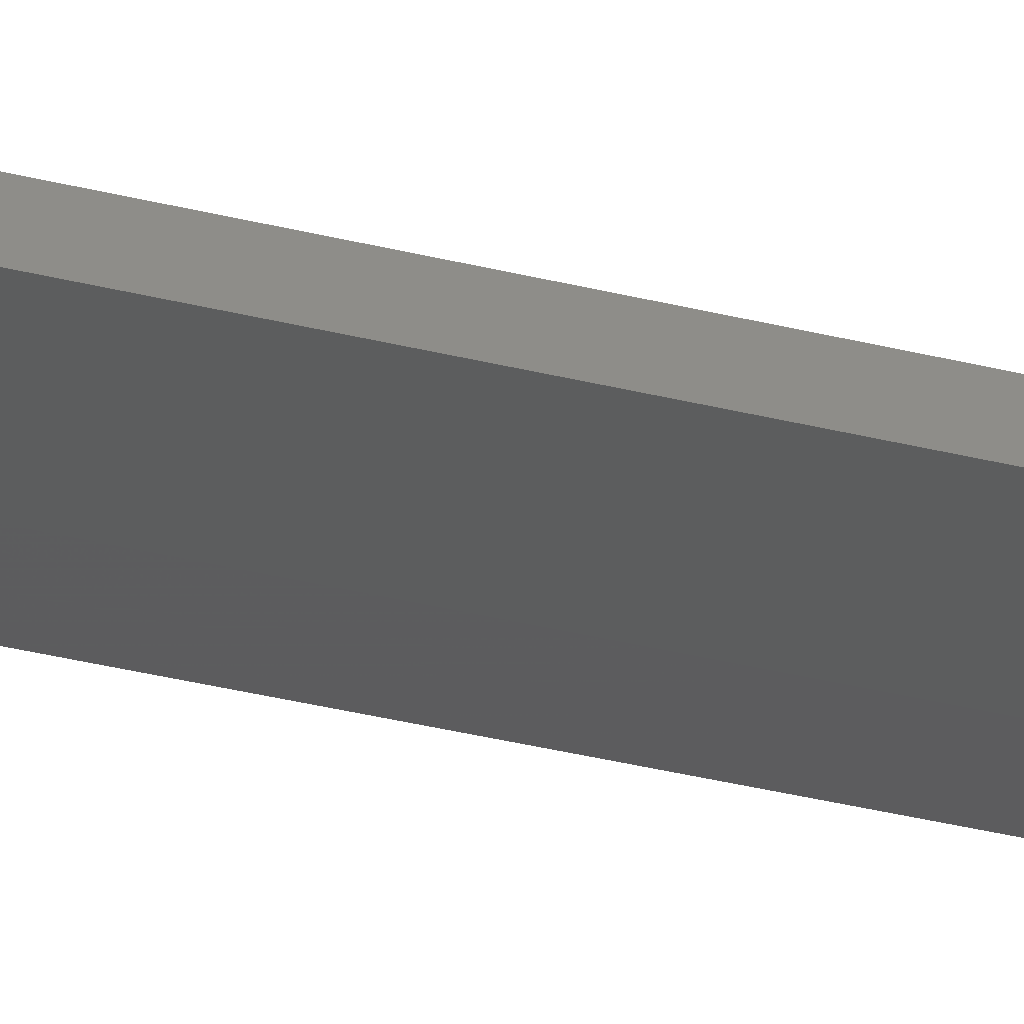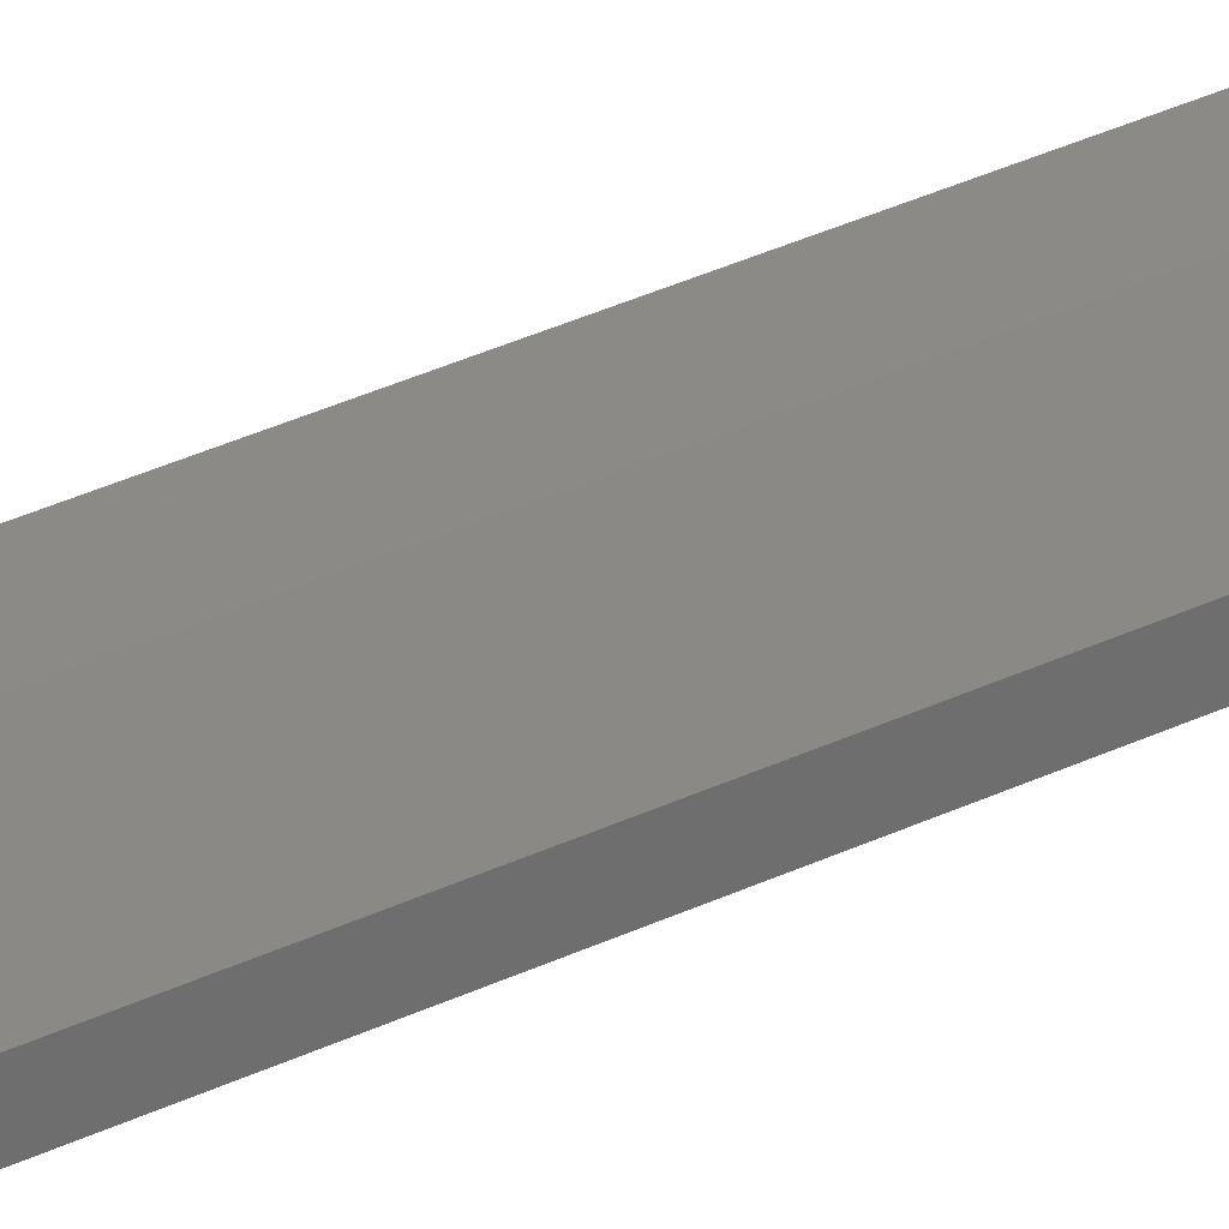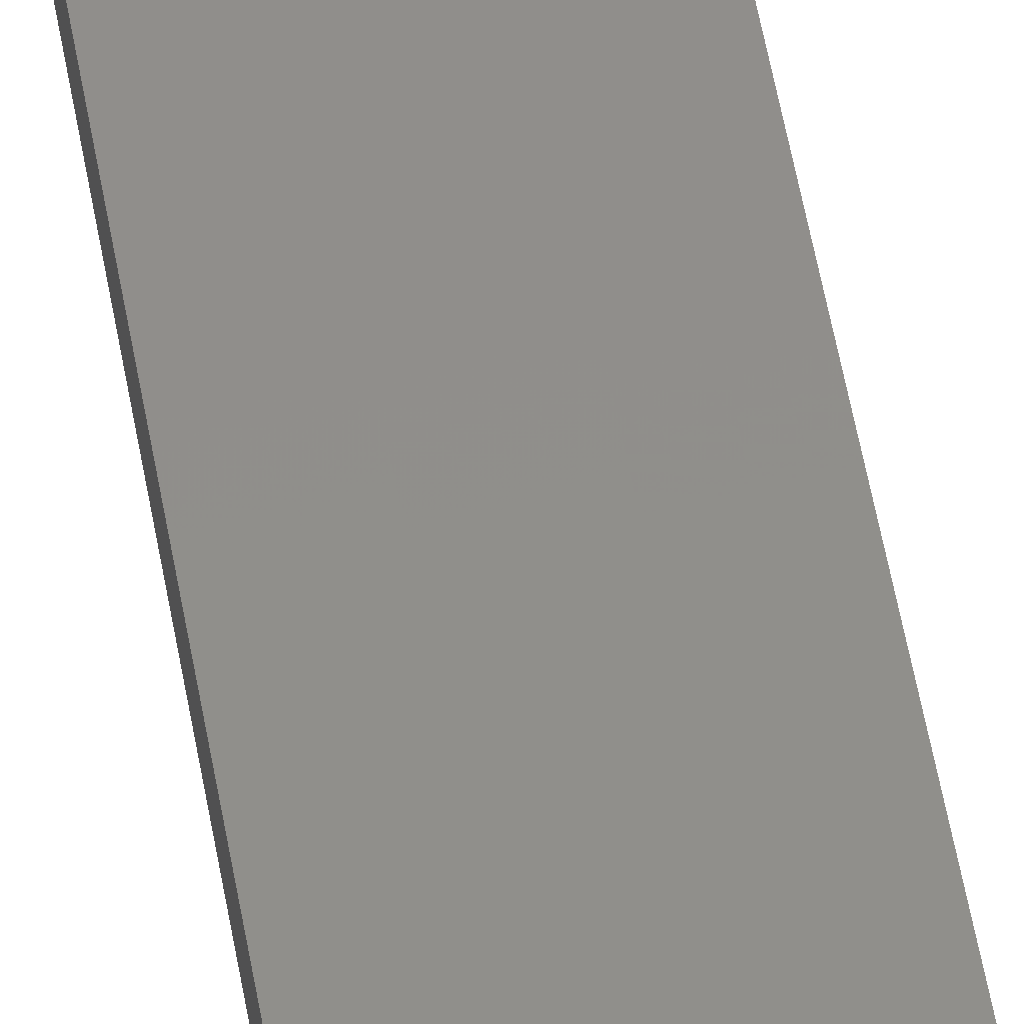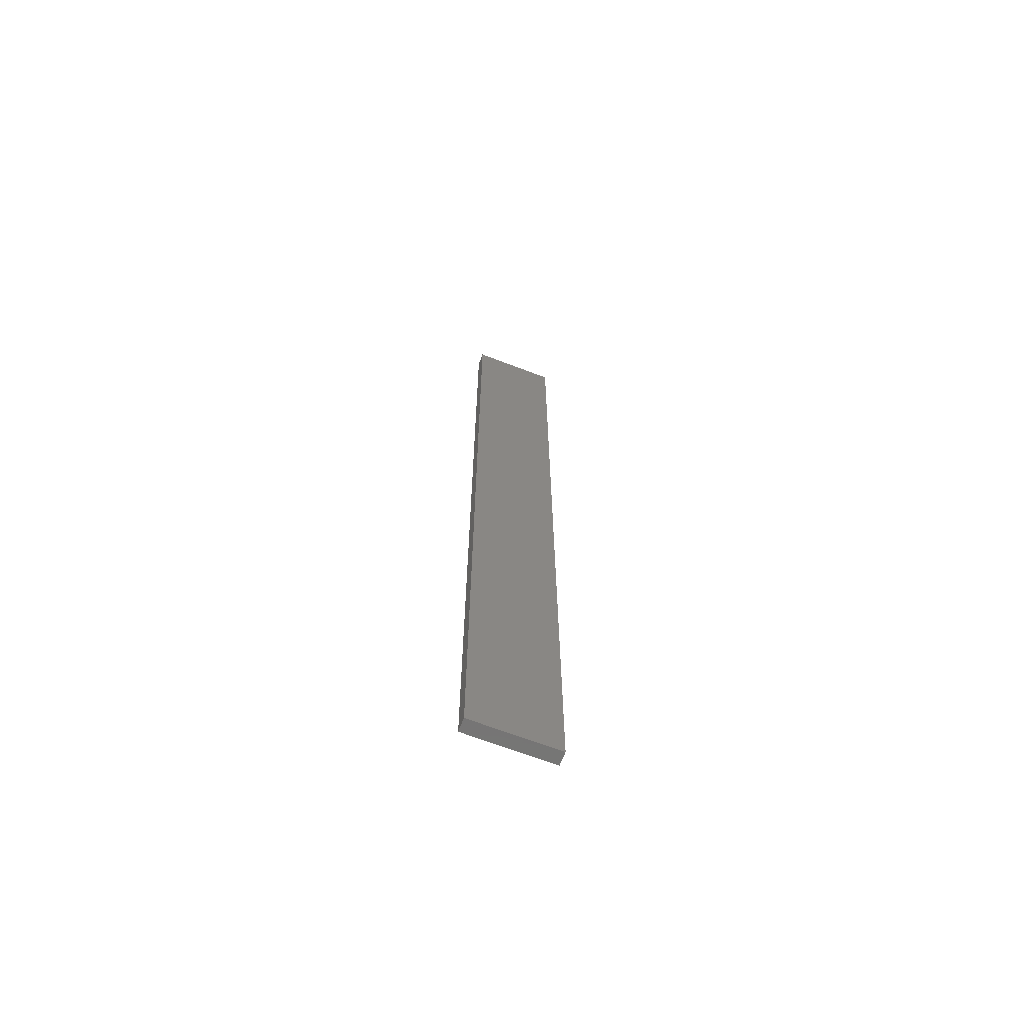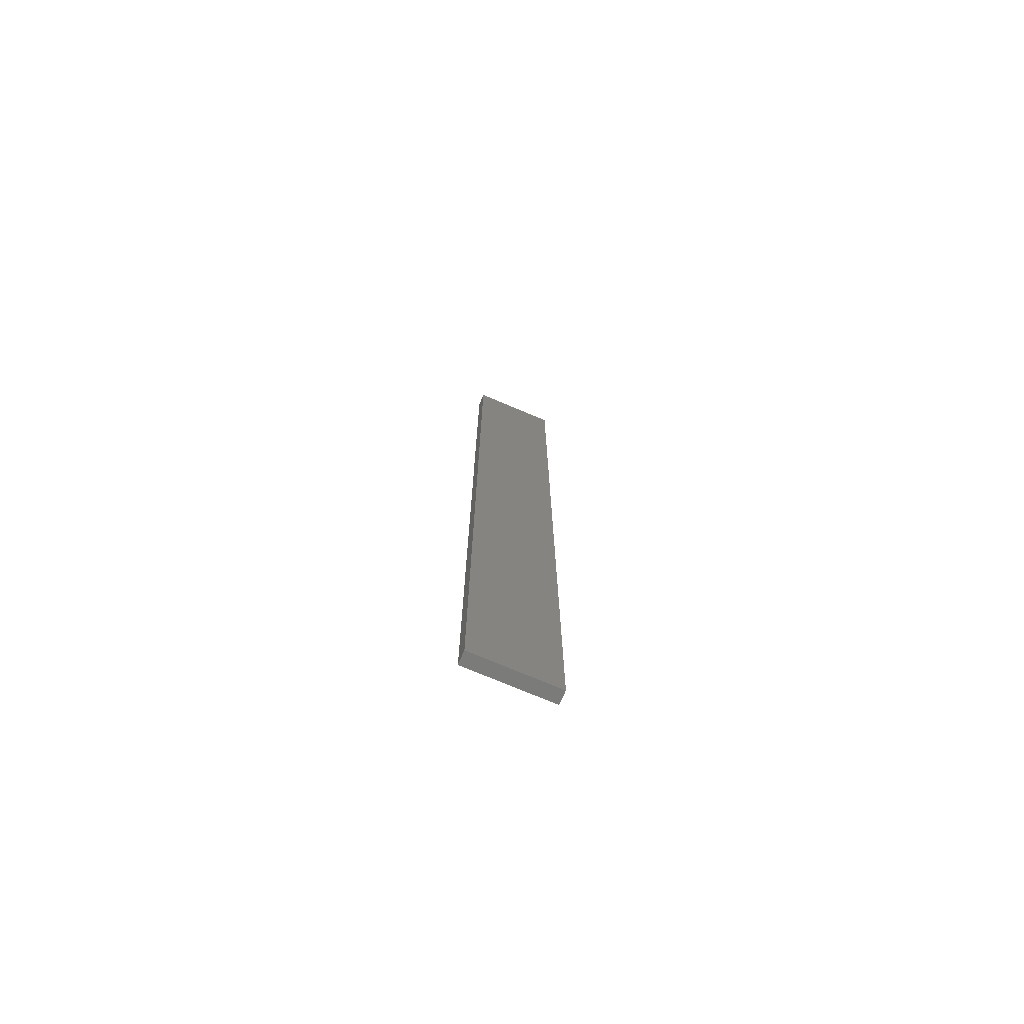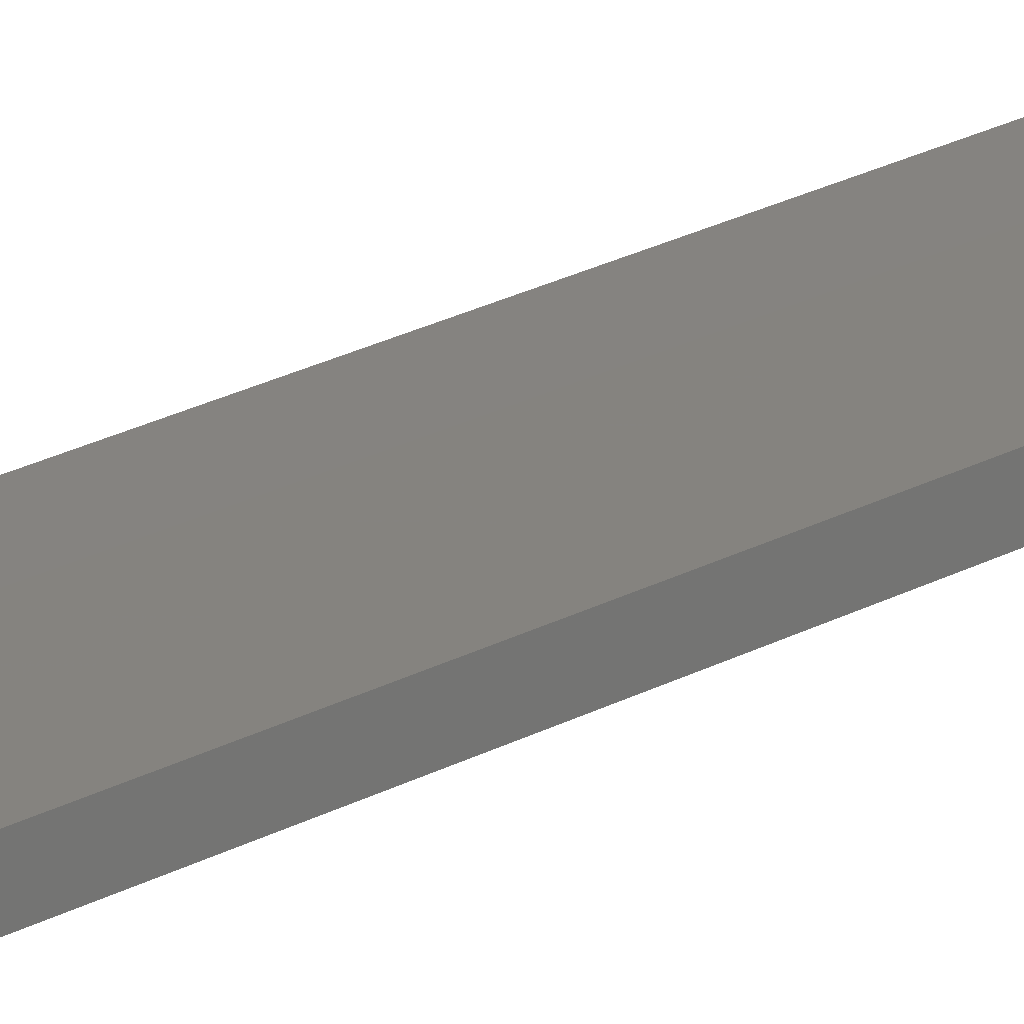
<metadata>
{"format":"stl","ext":"stl","renderer":"f3d","projection":"perspective","resolution":1024,"background":"white","views":[{"elev":-30.3,"azim":-110.9,"up":"+Y"},{"elev":30.2,"azim":54.0,"up":"+Y"},{"elev":47.2,"azim":171.1,"up":"+Y"},{"elev":-67.5,"azim":159.2,"up":"+Z"},{"elev":-74.2,"azim":157.3,"up":"+Z"},{"elev":18.9,"azim":-138.4,"up":"+Y"}]}
</metadata>
<code>
# stl→obj: 16 verts, 28 faces
v -0.08144 -4.3 136.7
v -0.08144 -4.3 140.3
v -0.1898 -4.301 140.3
v -0.1898 -4.301 136.7
v -0.2981 -4.301 140.3
v -0.2981 -4.301 136.7
v -0.4064 -4.301 140.3
v -0.4064 -4.301 136.7
v -0.4065 -4.251 140.3
v -0.4065 -4.251 136.7
v -0.08172 -4.25 140.3
v -0.19 -4.251 136.7
v -0.19 -4.251 140.3
v -0.08172 -4.25 136.7
v -0.2983 -4.251 136.7
v -0.2983 -4.251 140.3
f 1 2 3
f 4 3 5
f 4 1 3
f 6 5 7
f 6 4 5
f 8 6 7
f 8 9 10
f 7 9 8
f 11 12 13
f 14 12 11
f 13 15 16
f 16 15 9
f 12 15 13
f 15 10 9
f 14 11 1
f 11 2 1
f 16 9 7
f 5 16 7
f 3 13 16
f 3 16 5
f 2 11 13
f 2 13 3
f 10 15 8
f 15 6 8
f 12 4 15
f 15 4 6
f 14 1 12
f 12 1 4

</code>
